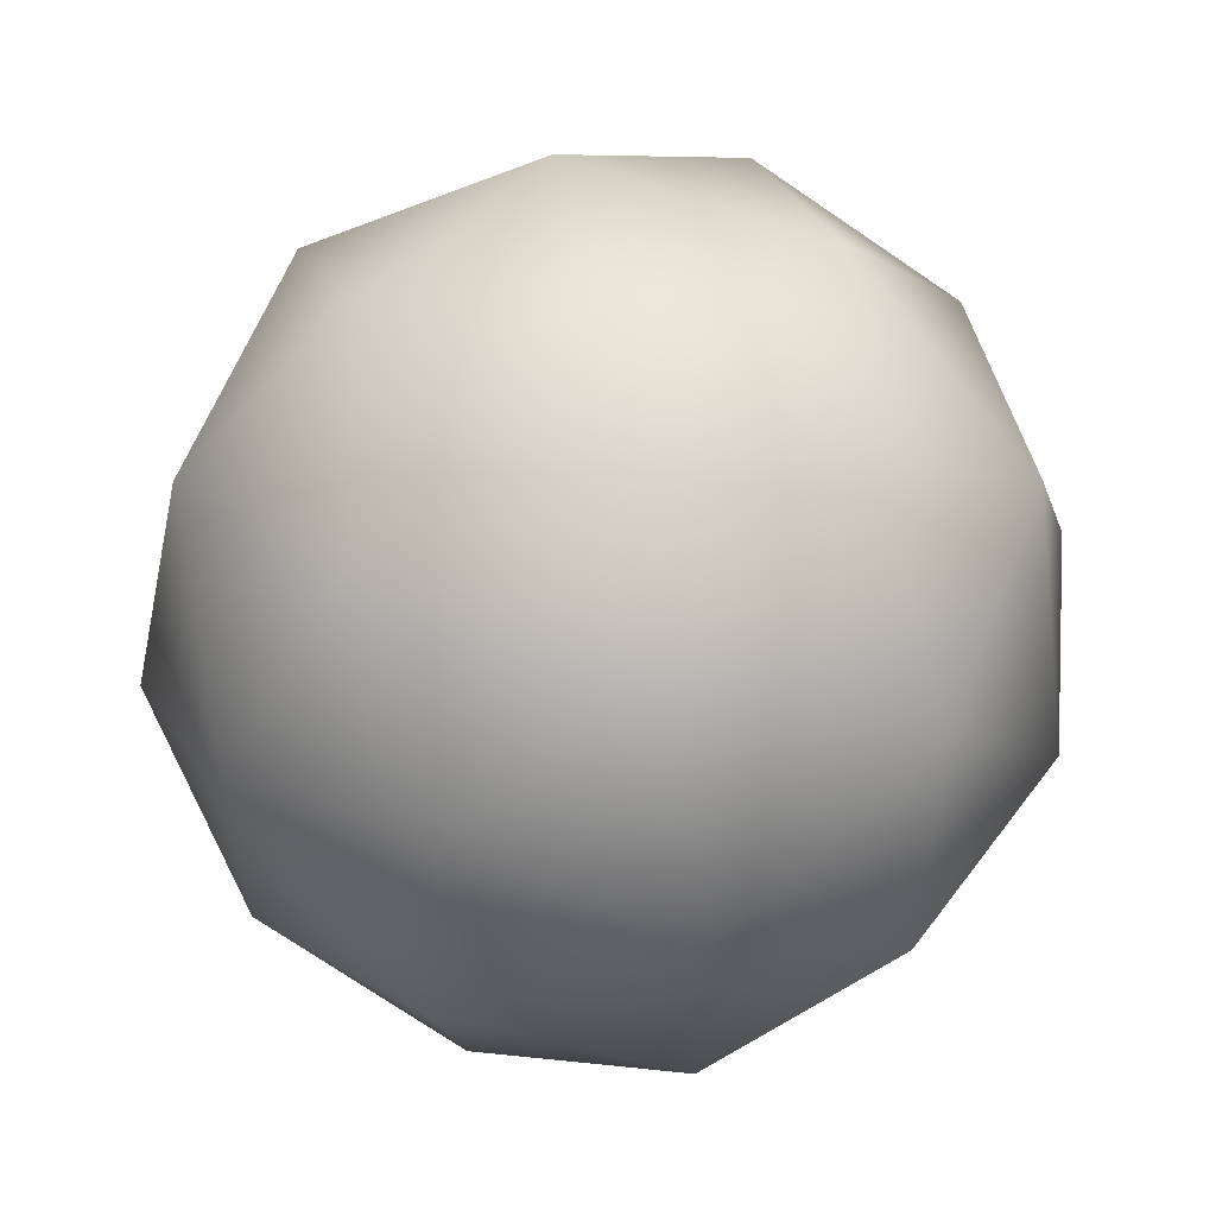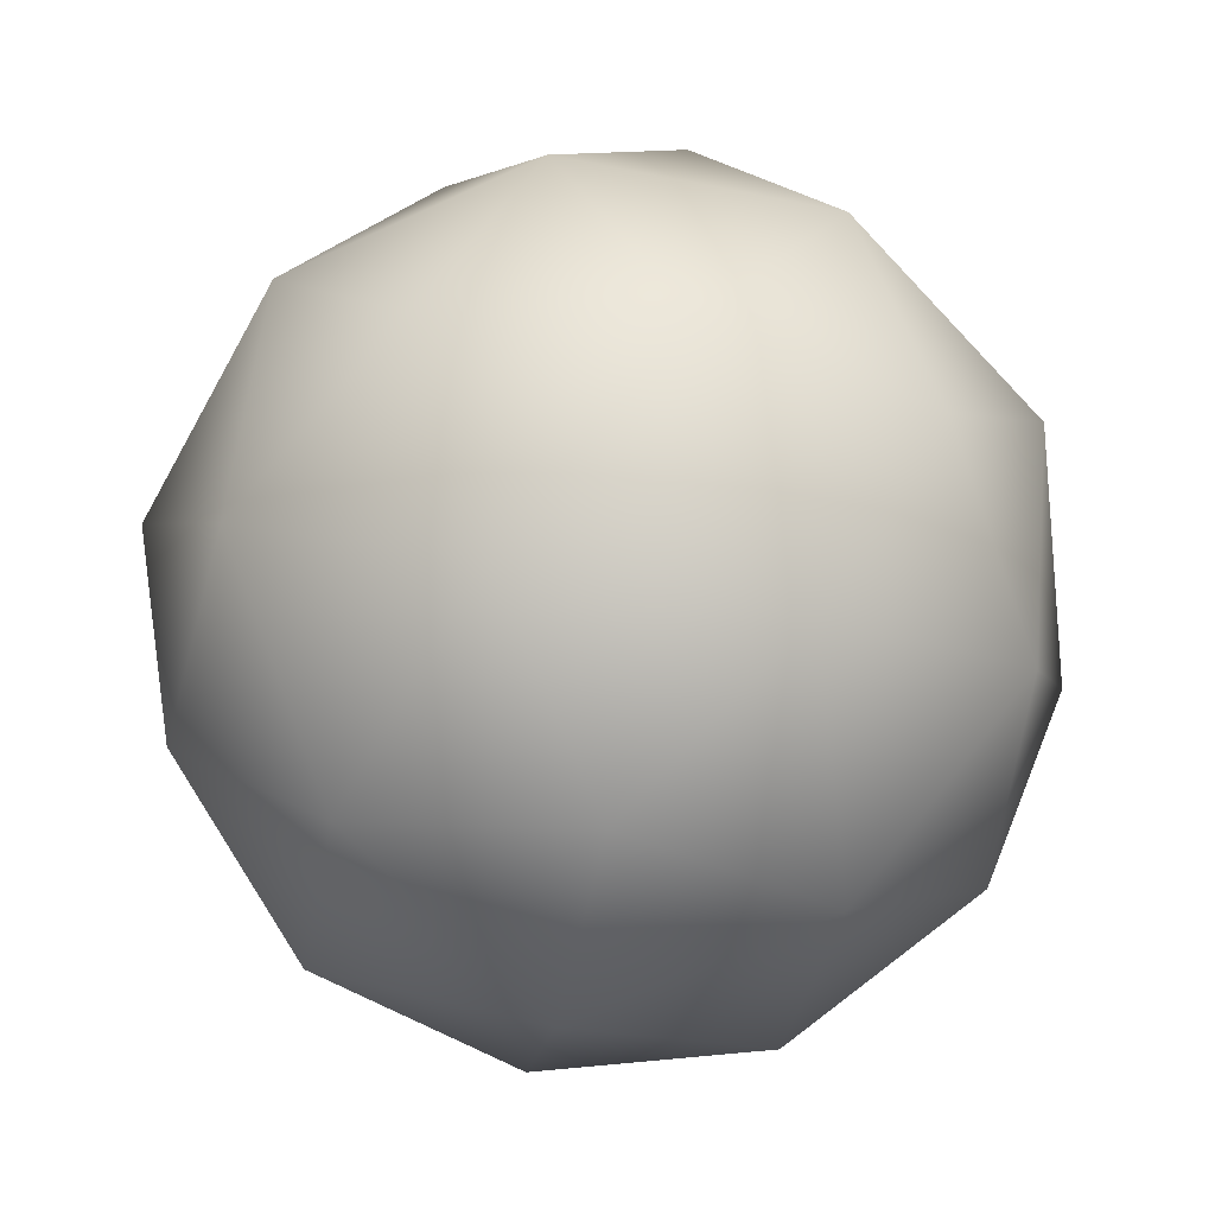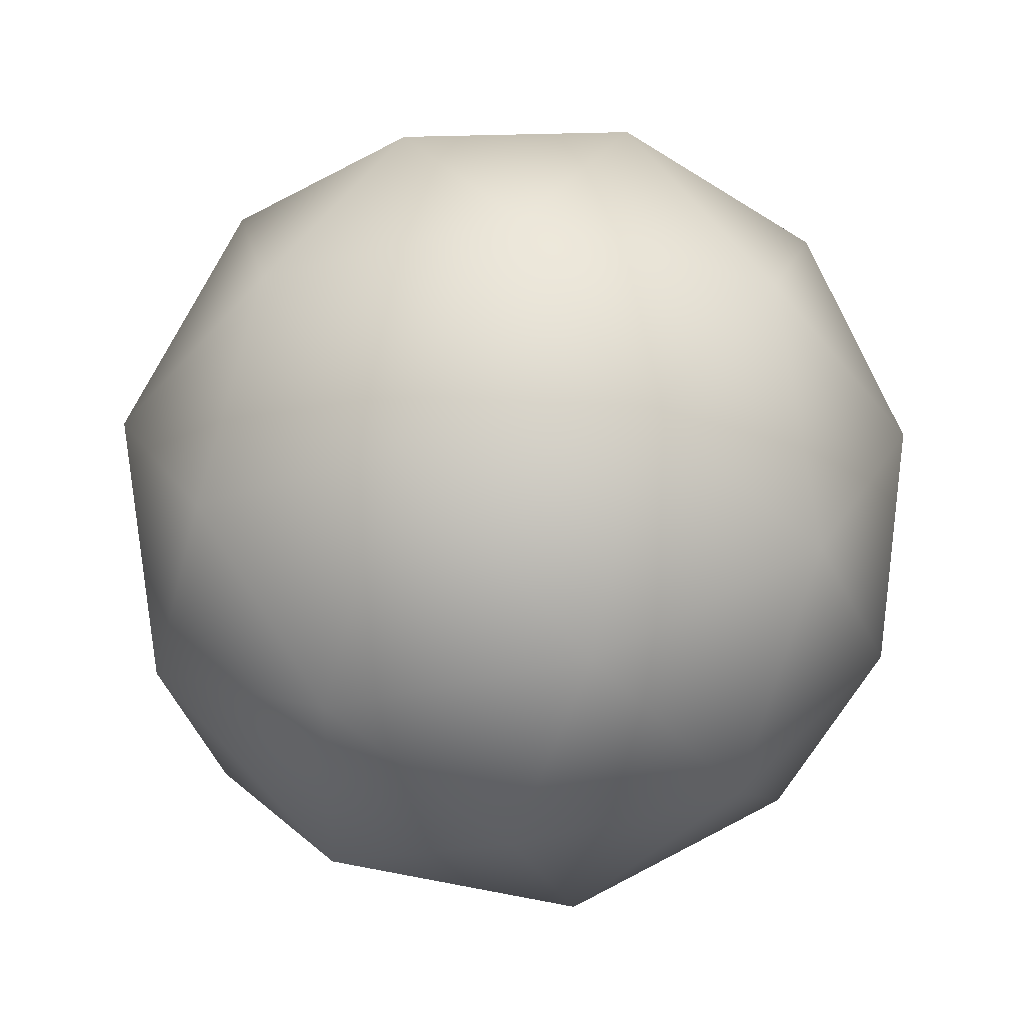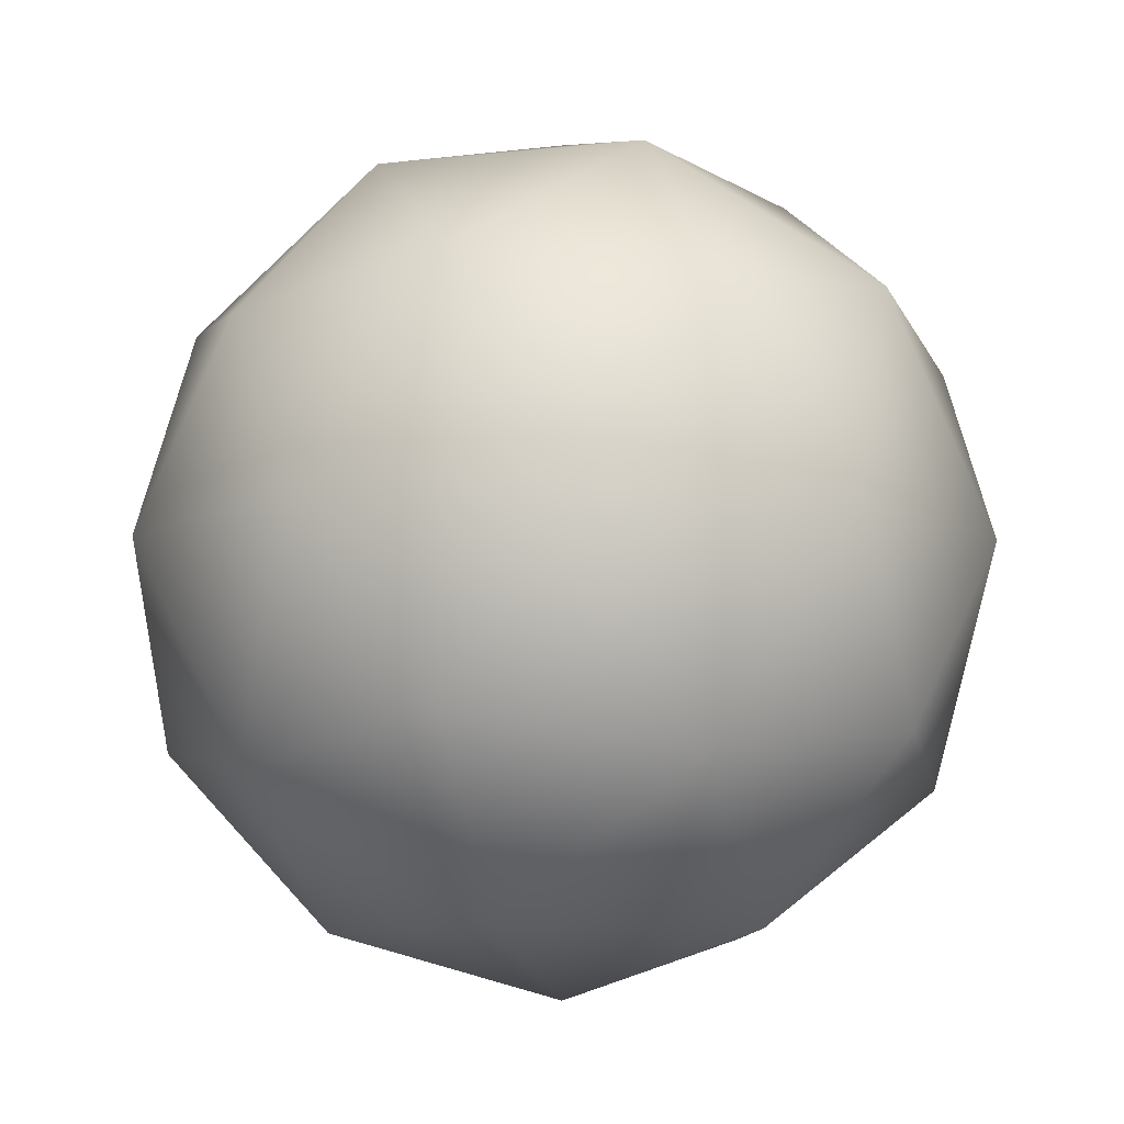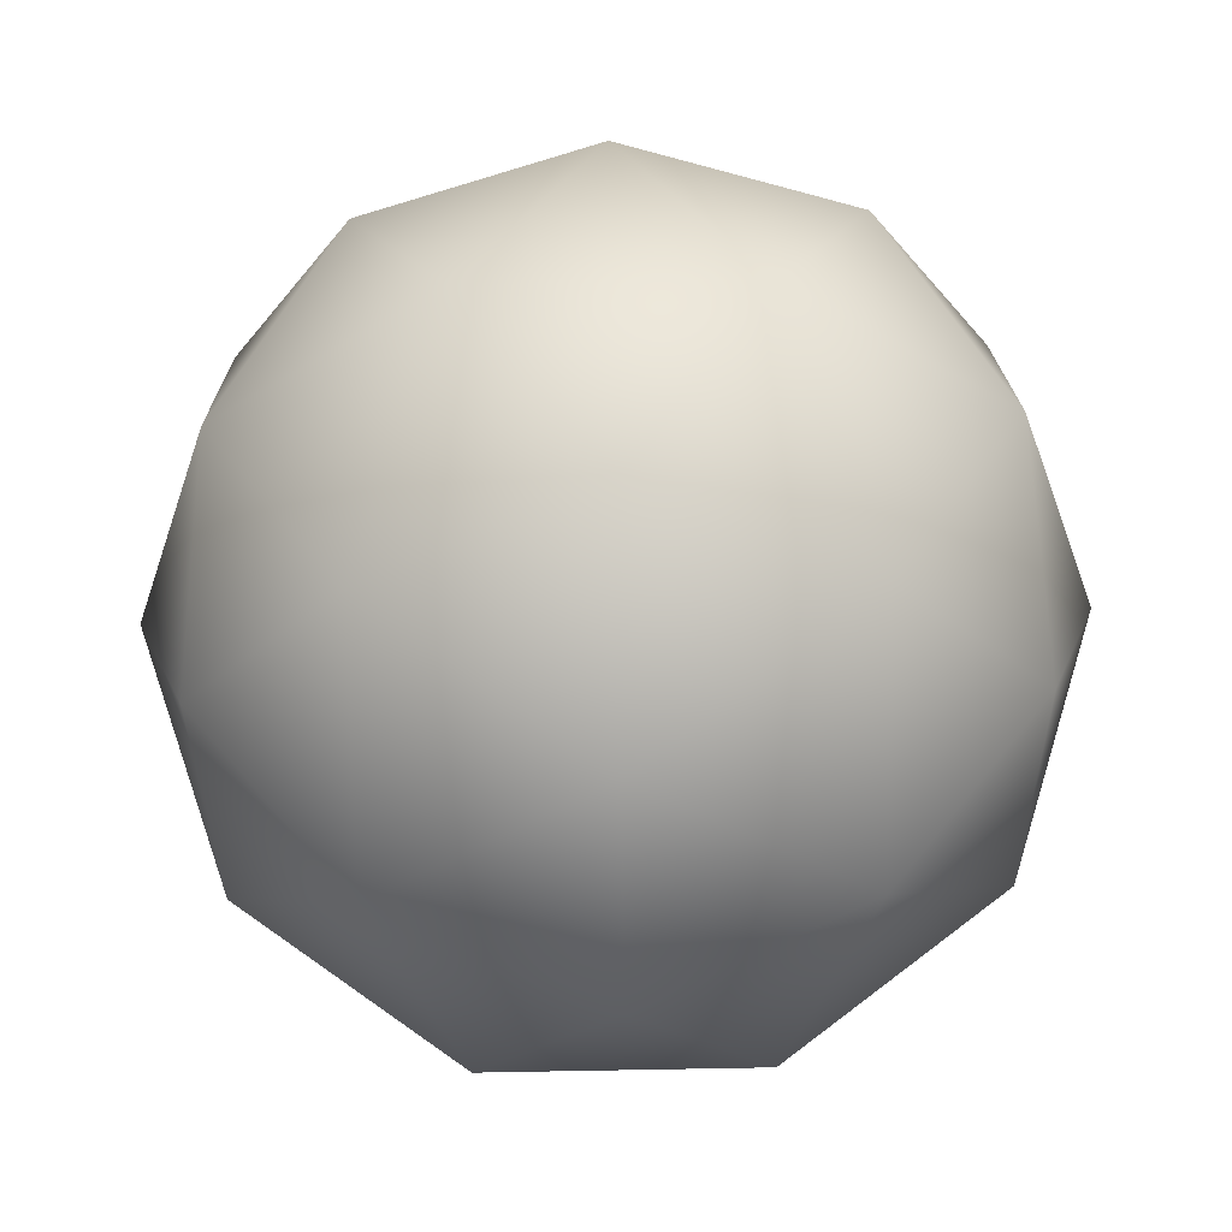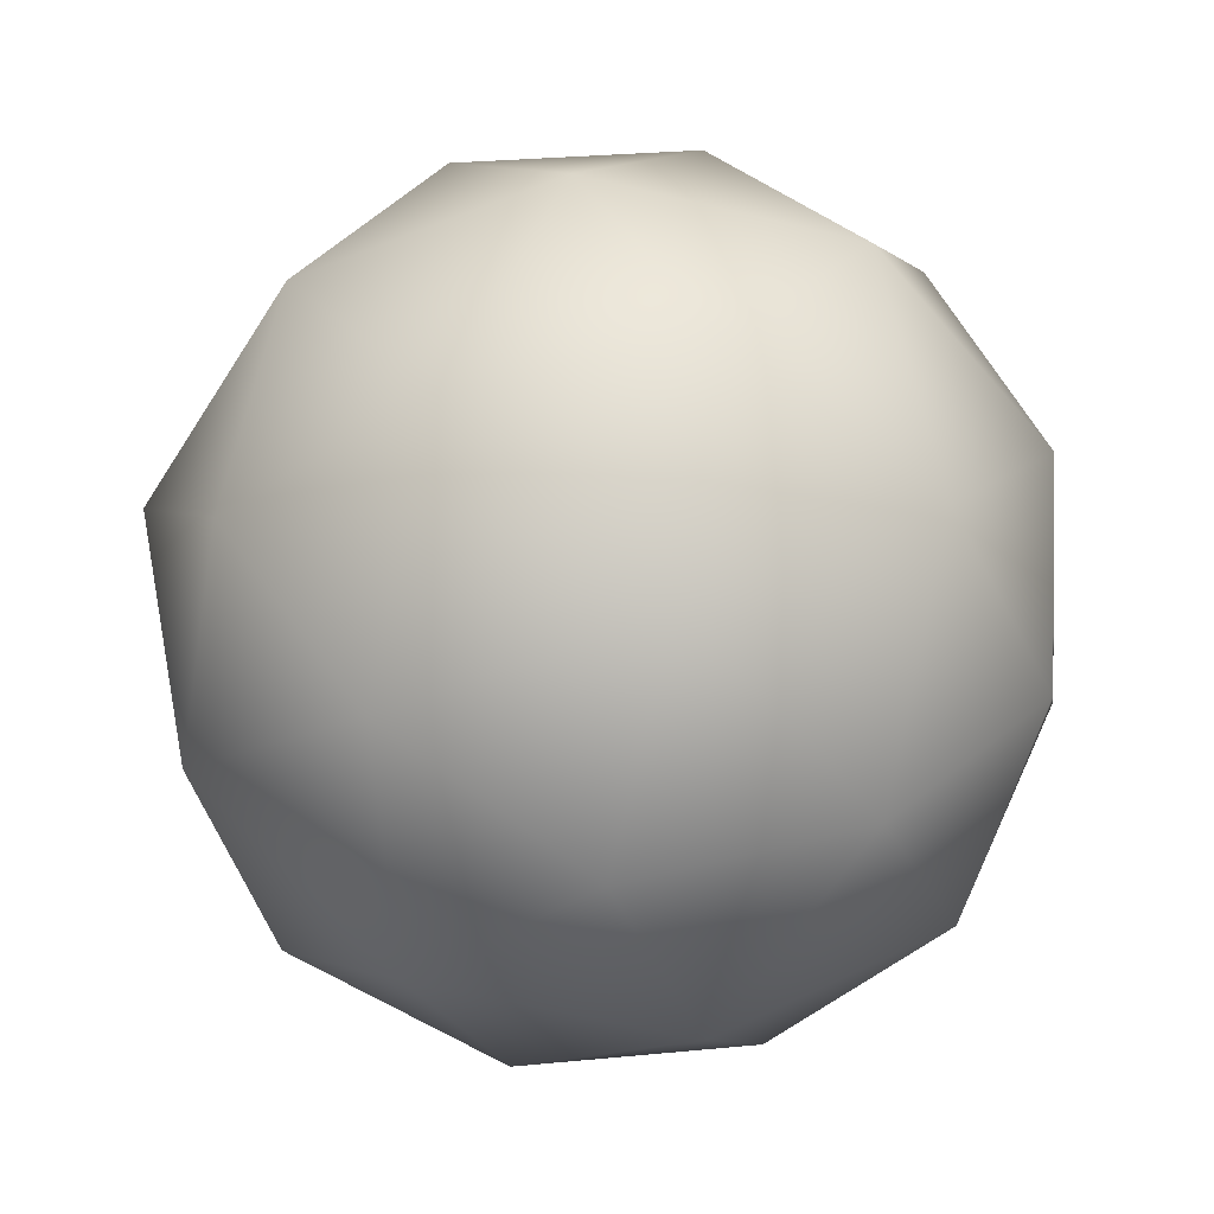
<metadata>
{"format":"obj","ext":"obj","renderer":"f3d","projection":"perspective","resolution":1024,"background":"white","views":[{"elev":59.6,"azim":-100.9,"up":"+Z"},{"elev":-65.9,"azim":150.9,"up":"+Y"},{"elev":-40.8,"azim":-109.2,"up":"+Y"},{"elev":-9.8,"azim":-2.0,"up":"+Y"},{"elev":75.5,"azim":161.0,"up":"+Y"},{"elev":-58.7,"azim":-32.0,"up":"+Y"}]}
</metadata>
<code>
v  0 0.25 -0
v  0.1314 0.2127 -0
v  0.0406 0.2127 -0.125
v  0.2236 0.1118 -0
v  0.172 0.1314 -0.125
v  0.0691 0.1118 -0.2127
v  -0.1063 0.2127 -0.0773
v  -0.0657 0.1314 -0.2023
v  -0.1809 0.1118 -0.1314
v  -0.1063 0.2127 0.0773
v  -0.2127 0.1314 0
v  -0.1809 0.1118 0.1314
v  0.0406 0.2127 0.125
v  -0.0657 0.1314 0.2023
v  0.0691 0.1118 0.2127
v  0.172 0.1314 0.125
v  0.2378 0 0.0773
v  0.2378 0 -0.0773
v  0.1809 -0.1118 0.1314
v  0.2127 -0.1314 -0
v  0.1809 -0.1118 -0.1314
v  0.1469 0 -0.2023
v  -0 0 -0.25
v  0.0657 -0.1314 -0.2023
v  -0.0691 -0.1118 -0.2127
v  -0.1469 0 -0.2023
v  -0.2378 0 -0.0773
v  -0.172 -0.1314 -0.125
v  -0.2236 -0.1118 0
v  -0.2378 0 0.0773
v  -0.1469 0 0.2023
v  -0.172 -0.1314 0.125
v  -0.0691 -0.1118 0.2127
v  0 0 0.25
v  0.1469 0 0.2023
v  0.0657 -0.1314 0.2023
v  0 -0.25 -0
v  -0.0406 -0.2127 -0.125
v  0.1063 -0.2127 -0.0773
v  -0.1314 -0.2127 0
v  -0.0406 -0.2127 0.125
v  0.1063 -0.2127 0.0773
g GeoSphere001
f 1 2 3
f 2 4 5
f 2 5 3
f 3 5 6
f 1 3 7
f 3 6 8
f 3 8 7
f 7 8 9
f 1 7 10
f 7 9 11
f 7 11 10
f 10 11 12
f 1 10 13
f 10 12 14
f 10 14 13
f 13 14 15
f 1 13 2
f 13 15 16
f 13 16 2
f 2 16 4
f 4 17 18
f 17 19 20
f 17 20 18
f 18 20 21
f 6 22 23
f 22 21 24
f 22 24 23
f 23 24 25
f 9 26 27
f 26 25 28
f 26 28 27
f 27 28 29
f 12 30 31
f 30 29 32
f 30 32 31
f 31 32 33
f 15 34 35
f 34 33 36
f 34 36 35
f 35 36 19
f 21 22 18
f 22 6 5
f 22 5 18
f 18 5 4
f 25 26 23
f 26 9 8
f 26 8 23
f 23 8 6
f 29 30 27
f 30 12 11
f 30 11 27
f 27 11 9
f 33 34 31
f 34 15 14
f 34 14 31
f 31 14 12
f 19 17 35
f 17 4 16
f 17 16 35
f 35 16 15
f 37 38 39
f 38 25 24
f 38 24 39
f 39 24 21
f 37 40 38
f 40 29 28
f 40 28 38
f 38 28 25
f 37 41 40
f 41 33 32
f 41 32 40
f 40 32 29
f 37 42 41
f 42 19 36
f 42 36 41
f 41 36 33
f 37 39 42
f 39 21 20
f 39 20 42
f 42 20 19

</code>
